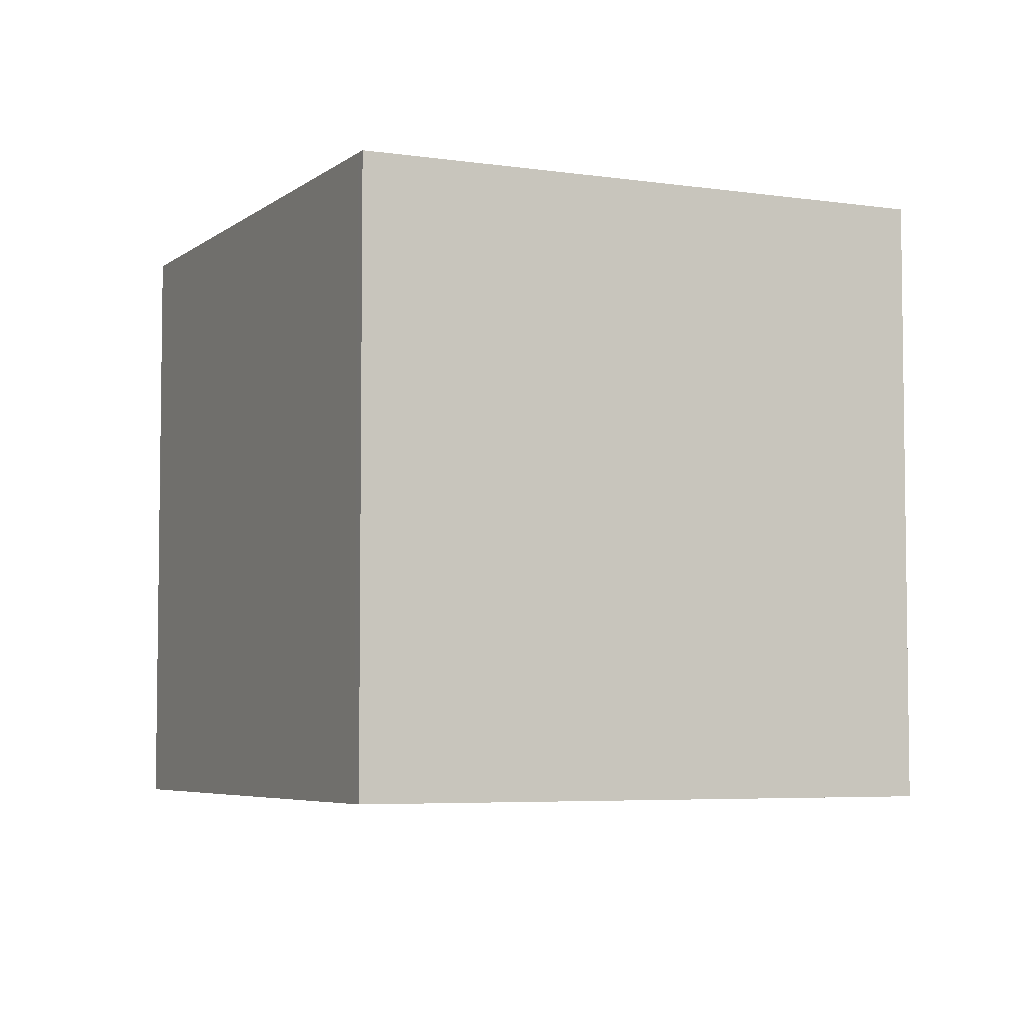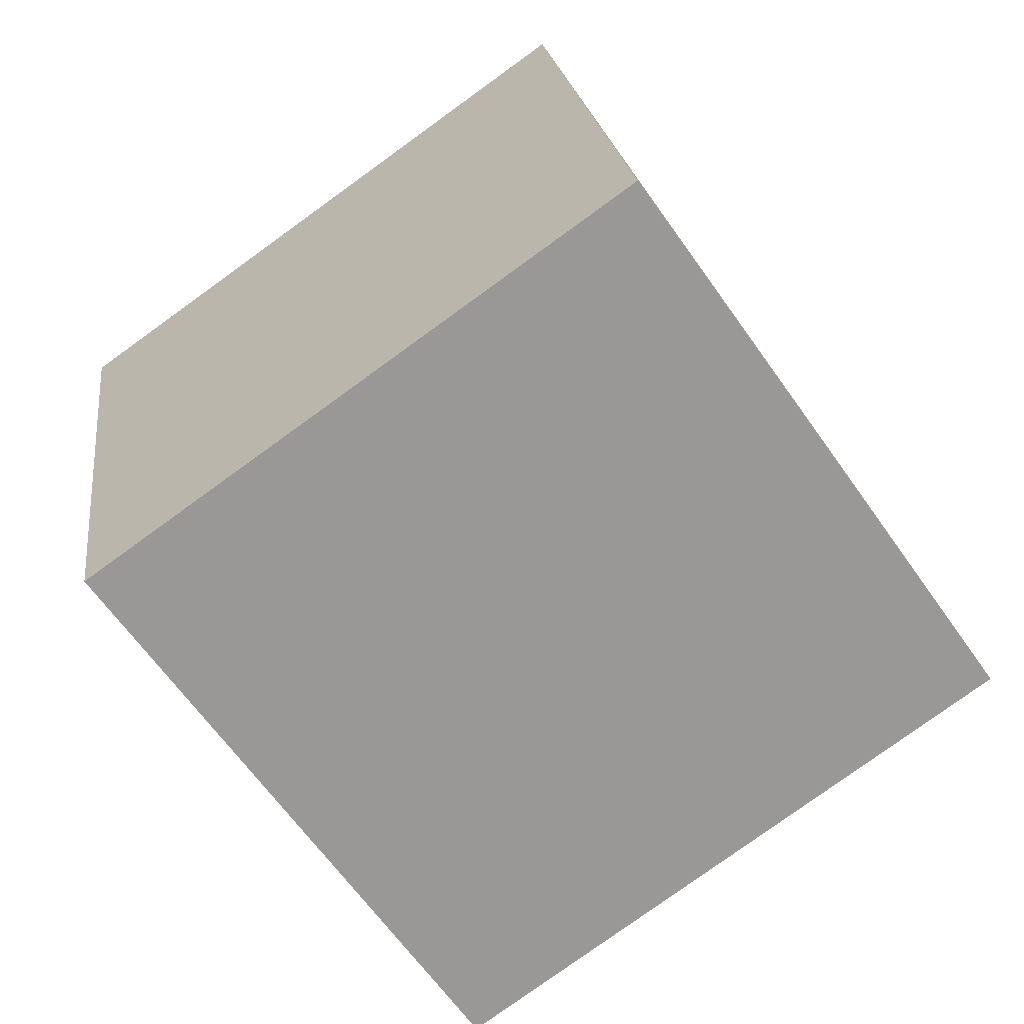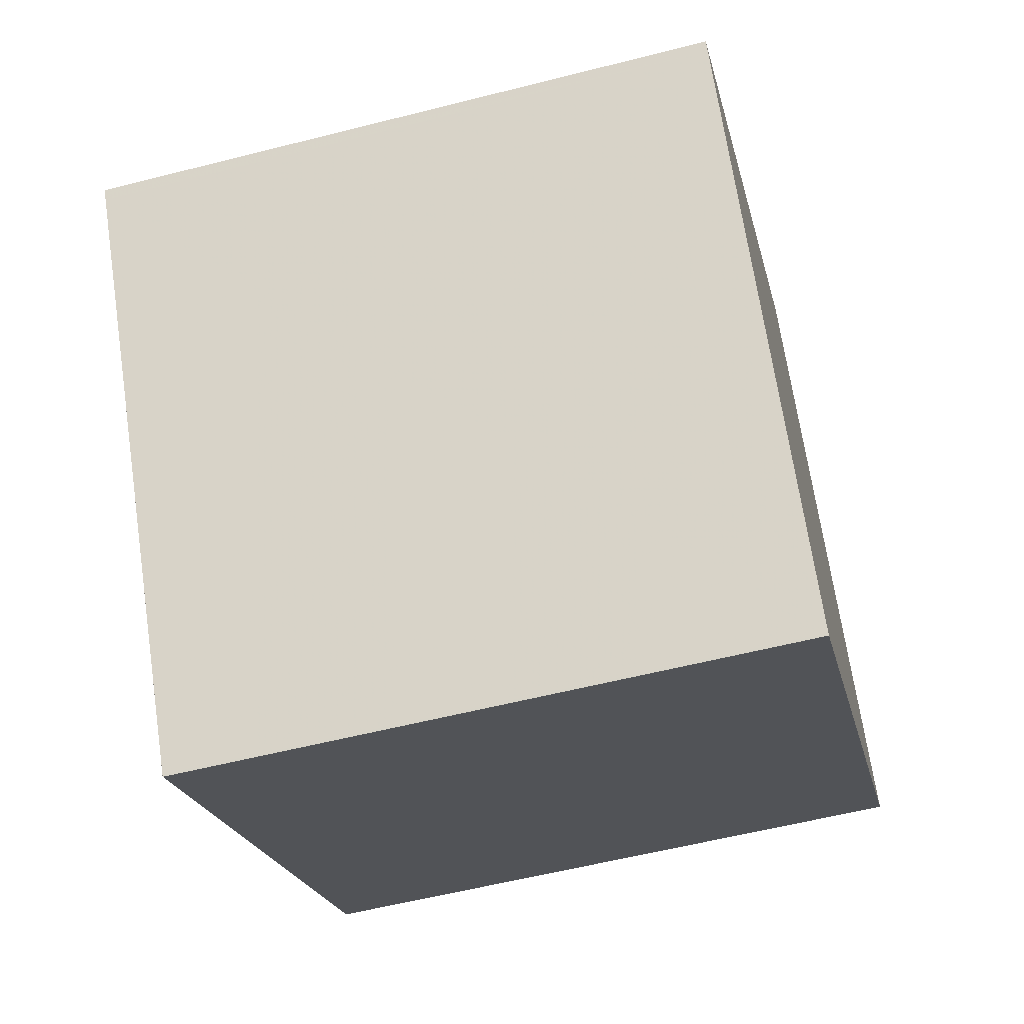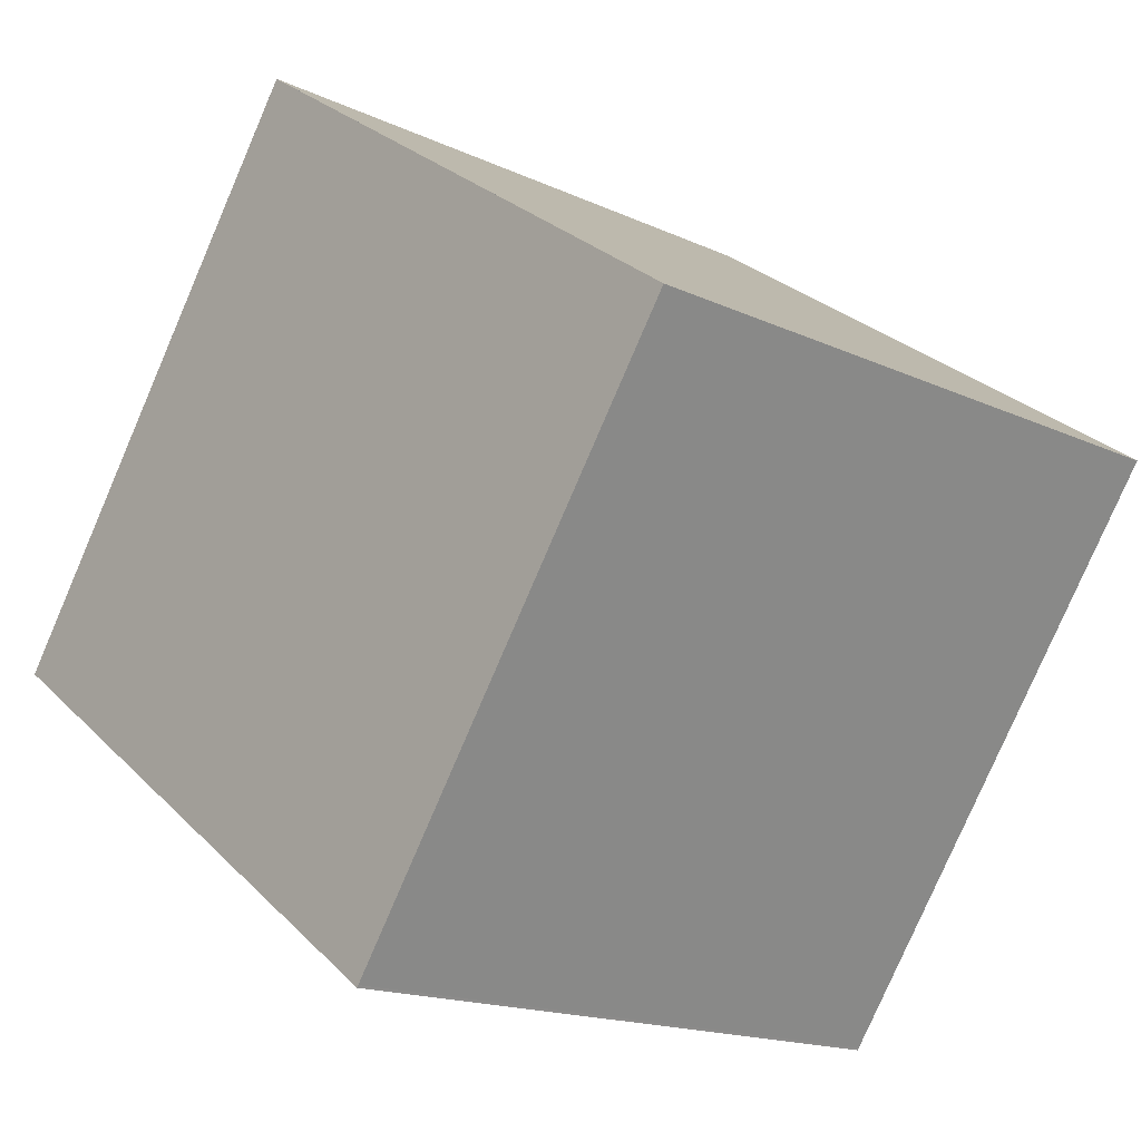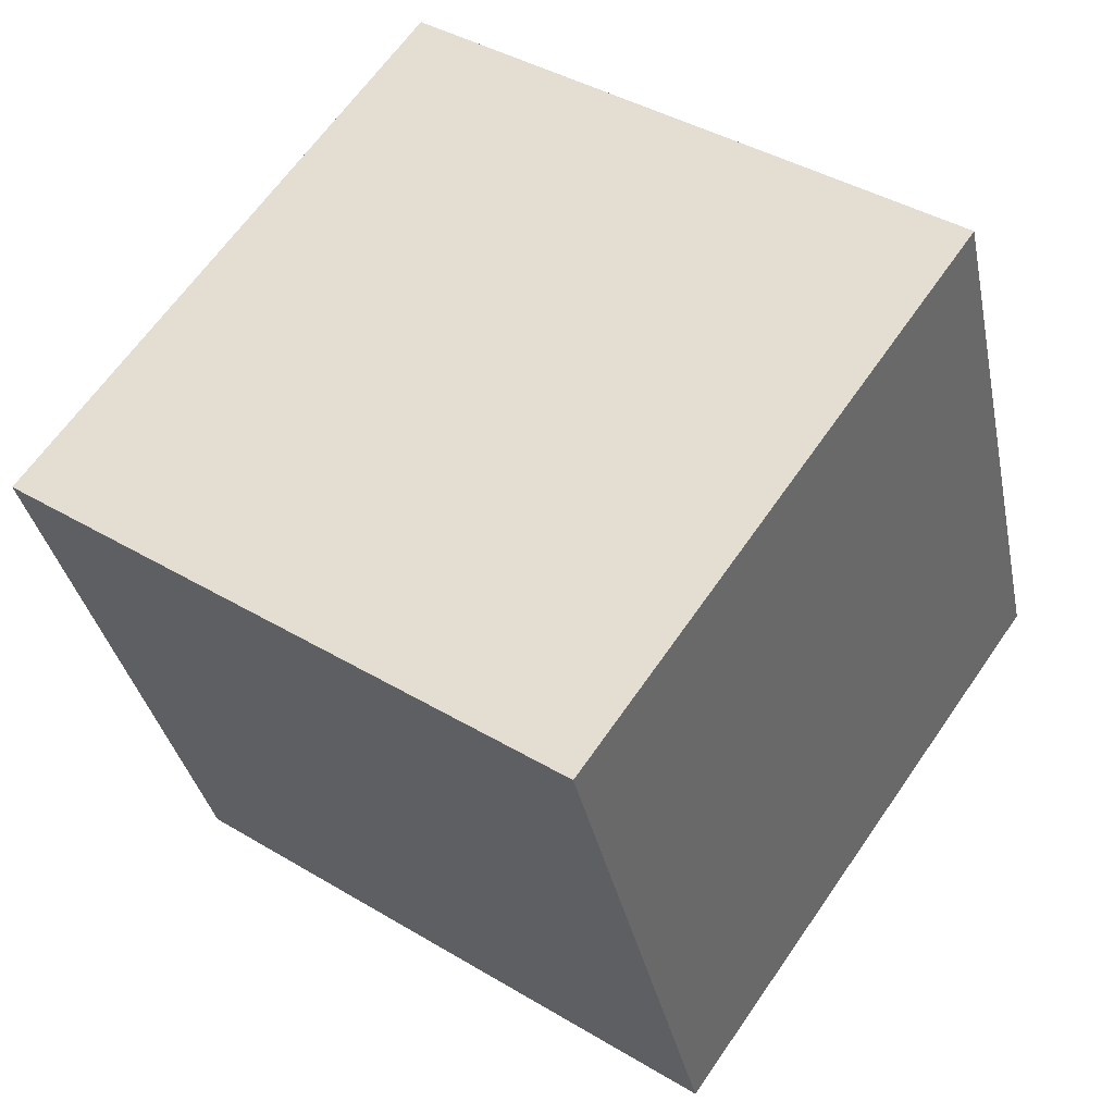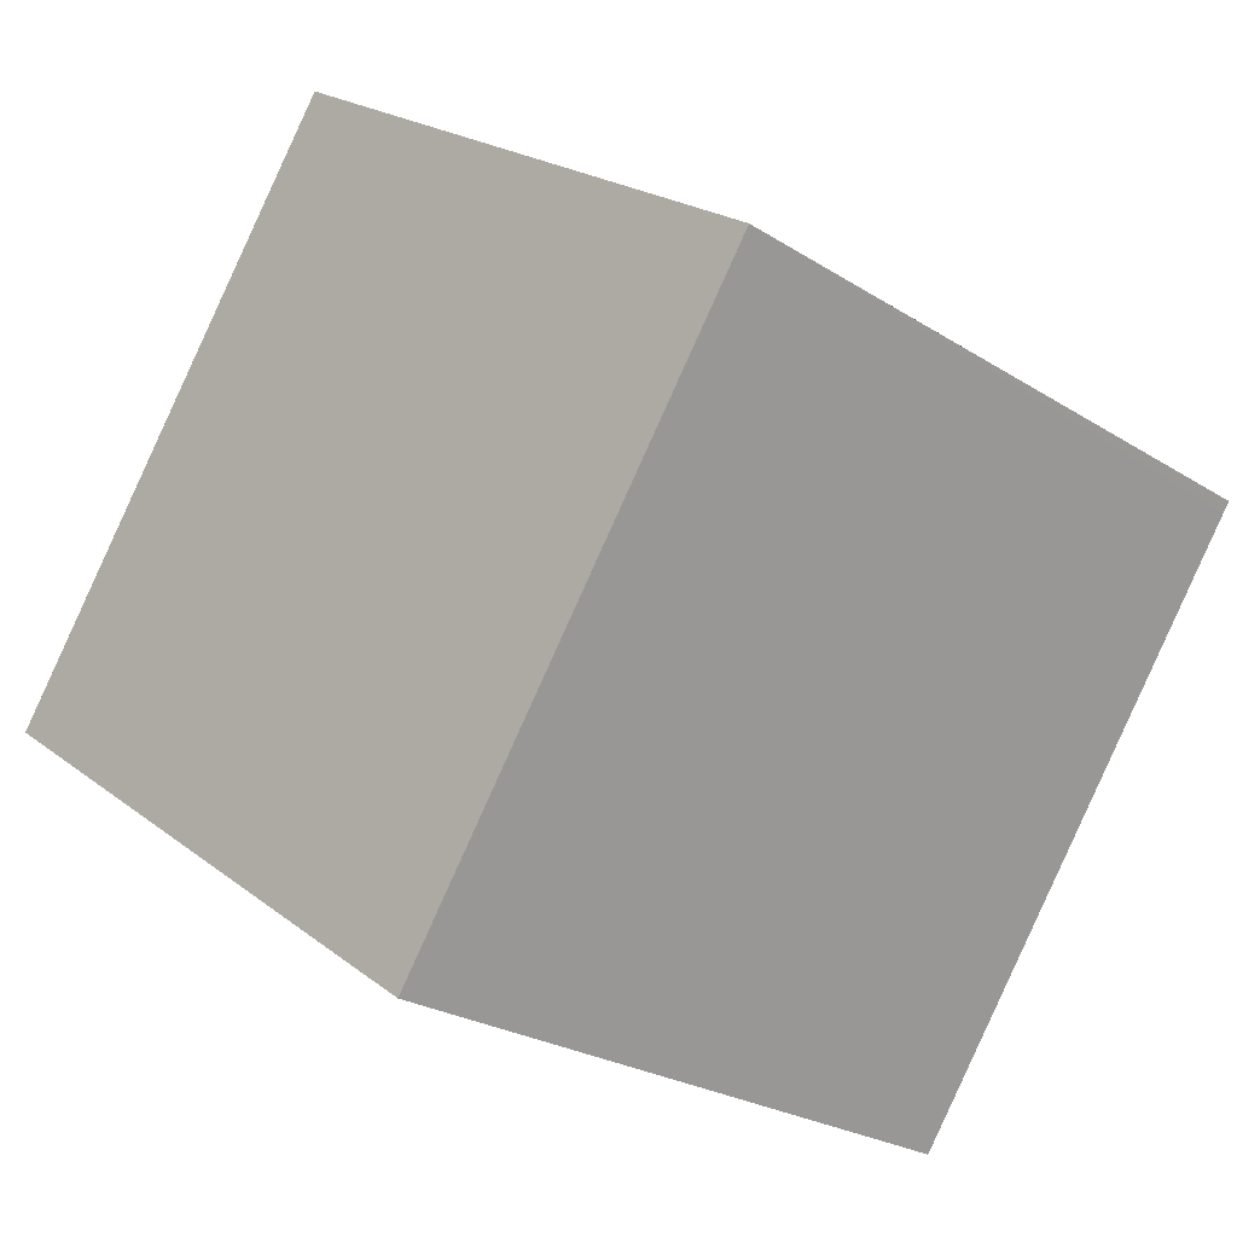
<metadata>
{"format":"obj","ext":"obj","renderer":"f3d","projection":"perspective","resolution":1024,"background":"white","views":[{"elev":-5.2,"azim":-170.7,"up":"+Z"},{"elev":21.7,"azim":-7.2,"up":"+Y"},{"elev":-57.0,"azim":-75.1,"up":"+Y"},{"elev":-16.5,"azim":-133.5,"up":"+Y"},{"elev":-34.6,"azim":-168.7,"up":"+Y"},{"elev":-24.7,"azim":-136.0,"up":"+Y"}]}
</metadata>
<code>
v -2347 -1375 2.553
v -2345 -1374 2.543
v -2343 -1376 2.535
v -2345 -1377 2.545
v -2347 -1375 2.553
v -2345 -1374 2.543
v -2345 -1374 2.543
v -2345 -1374 2.543
v -2343 -1376 2.535
v -2344 -1376 2.535
v -2345 -1377 2.545
v -2343 -1376 2.535
v -2345 -1377 2.545
v -2345 -1377 2.545
v -2347 -1375 2.553
v -2347 -1375 2.553
v -2347 -1375 2.553
v -2347 -1375 2.553
v -2347 -1375 0
v -2347 -1375 -4.441e-16
v -2345 -1374 2.543
v -2345 -1374 2.543
v -2345 -1374 0
v -2345 -1374 4.441e-16
v -2343 -1376 2.535
v -2343 -1376 2.535
v -2343 -1376 0
v -2343 -1376 0
v -2345 -1377 2.545
v -2345 -1377 2.545
v -2345 -1377 0
v -2345 -1377 0
v -2347 -1375 2.553
v -2347 -1375 2.553
v -2347 -1375 0
v -2347 -1375 0
v -2343 -1376 2.535
v -2345 -1374 2.543
v -2345 -1374 4.441e-16
v -2343 -1376 0
v -2345 -1374 2.543
v -2345 -1374 2.543
v -2345 -1374 0
v -2345 -1374 0
v -2345 -1377 2.545
v -2343 -1376 2.535
v -2343 -1376 0
v -2345 -1377 4.441e-16
v -2347 -1375 2.553
v -2345 -1377 2.545
v -2345 -1377 0
v -2347 -1375 0
v -2343 -1376 2.535
v -2343 -1376 2.535
v -2343 -1376 0
v -2343 -1376 0
v -2345 -1377 2.545
v -2345 -1377 2.545
v -2345 -1377 4.441e-16
v -2345 -1377 0
v -2345 -1374 2.543
v -2347 -1375 2.553
v -2347 -1375 -4.441e-16
v -2345 -1374 0
v -2347 -1375 0
v -2345 -1374 0
v -2343 -1376 0
v -2345 -1377 0
f 10 7 6 12
f 8 2 6 7
f 16 8 7 15
f 15 7 10 14
f 14 10 9 13
f 12 3 9 10
f 13 4 11 14
f 14 11 5 15
f 15 5 1 16
f 18 19 20 17
f 22 23 24 21
f 26 27 28 25
f 30 31 32 29
f 34 35 36 33
f 38 39 40 37
f 42 43 44 41
f 46 47 48 45
f 50 51 52 49
f 54 55 56 53
f 58 59 60 57
f 62 63 64 61
f 66 67 68 65

</code>
